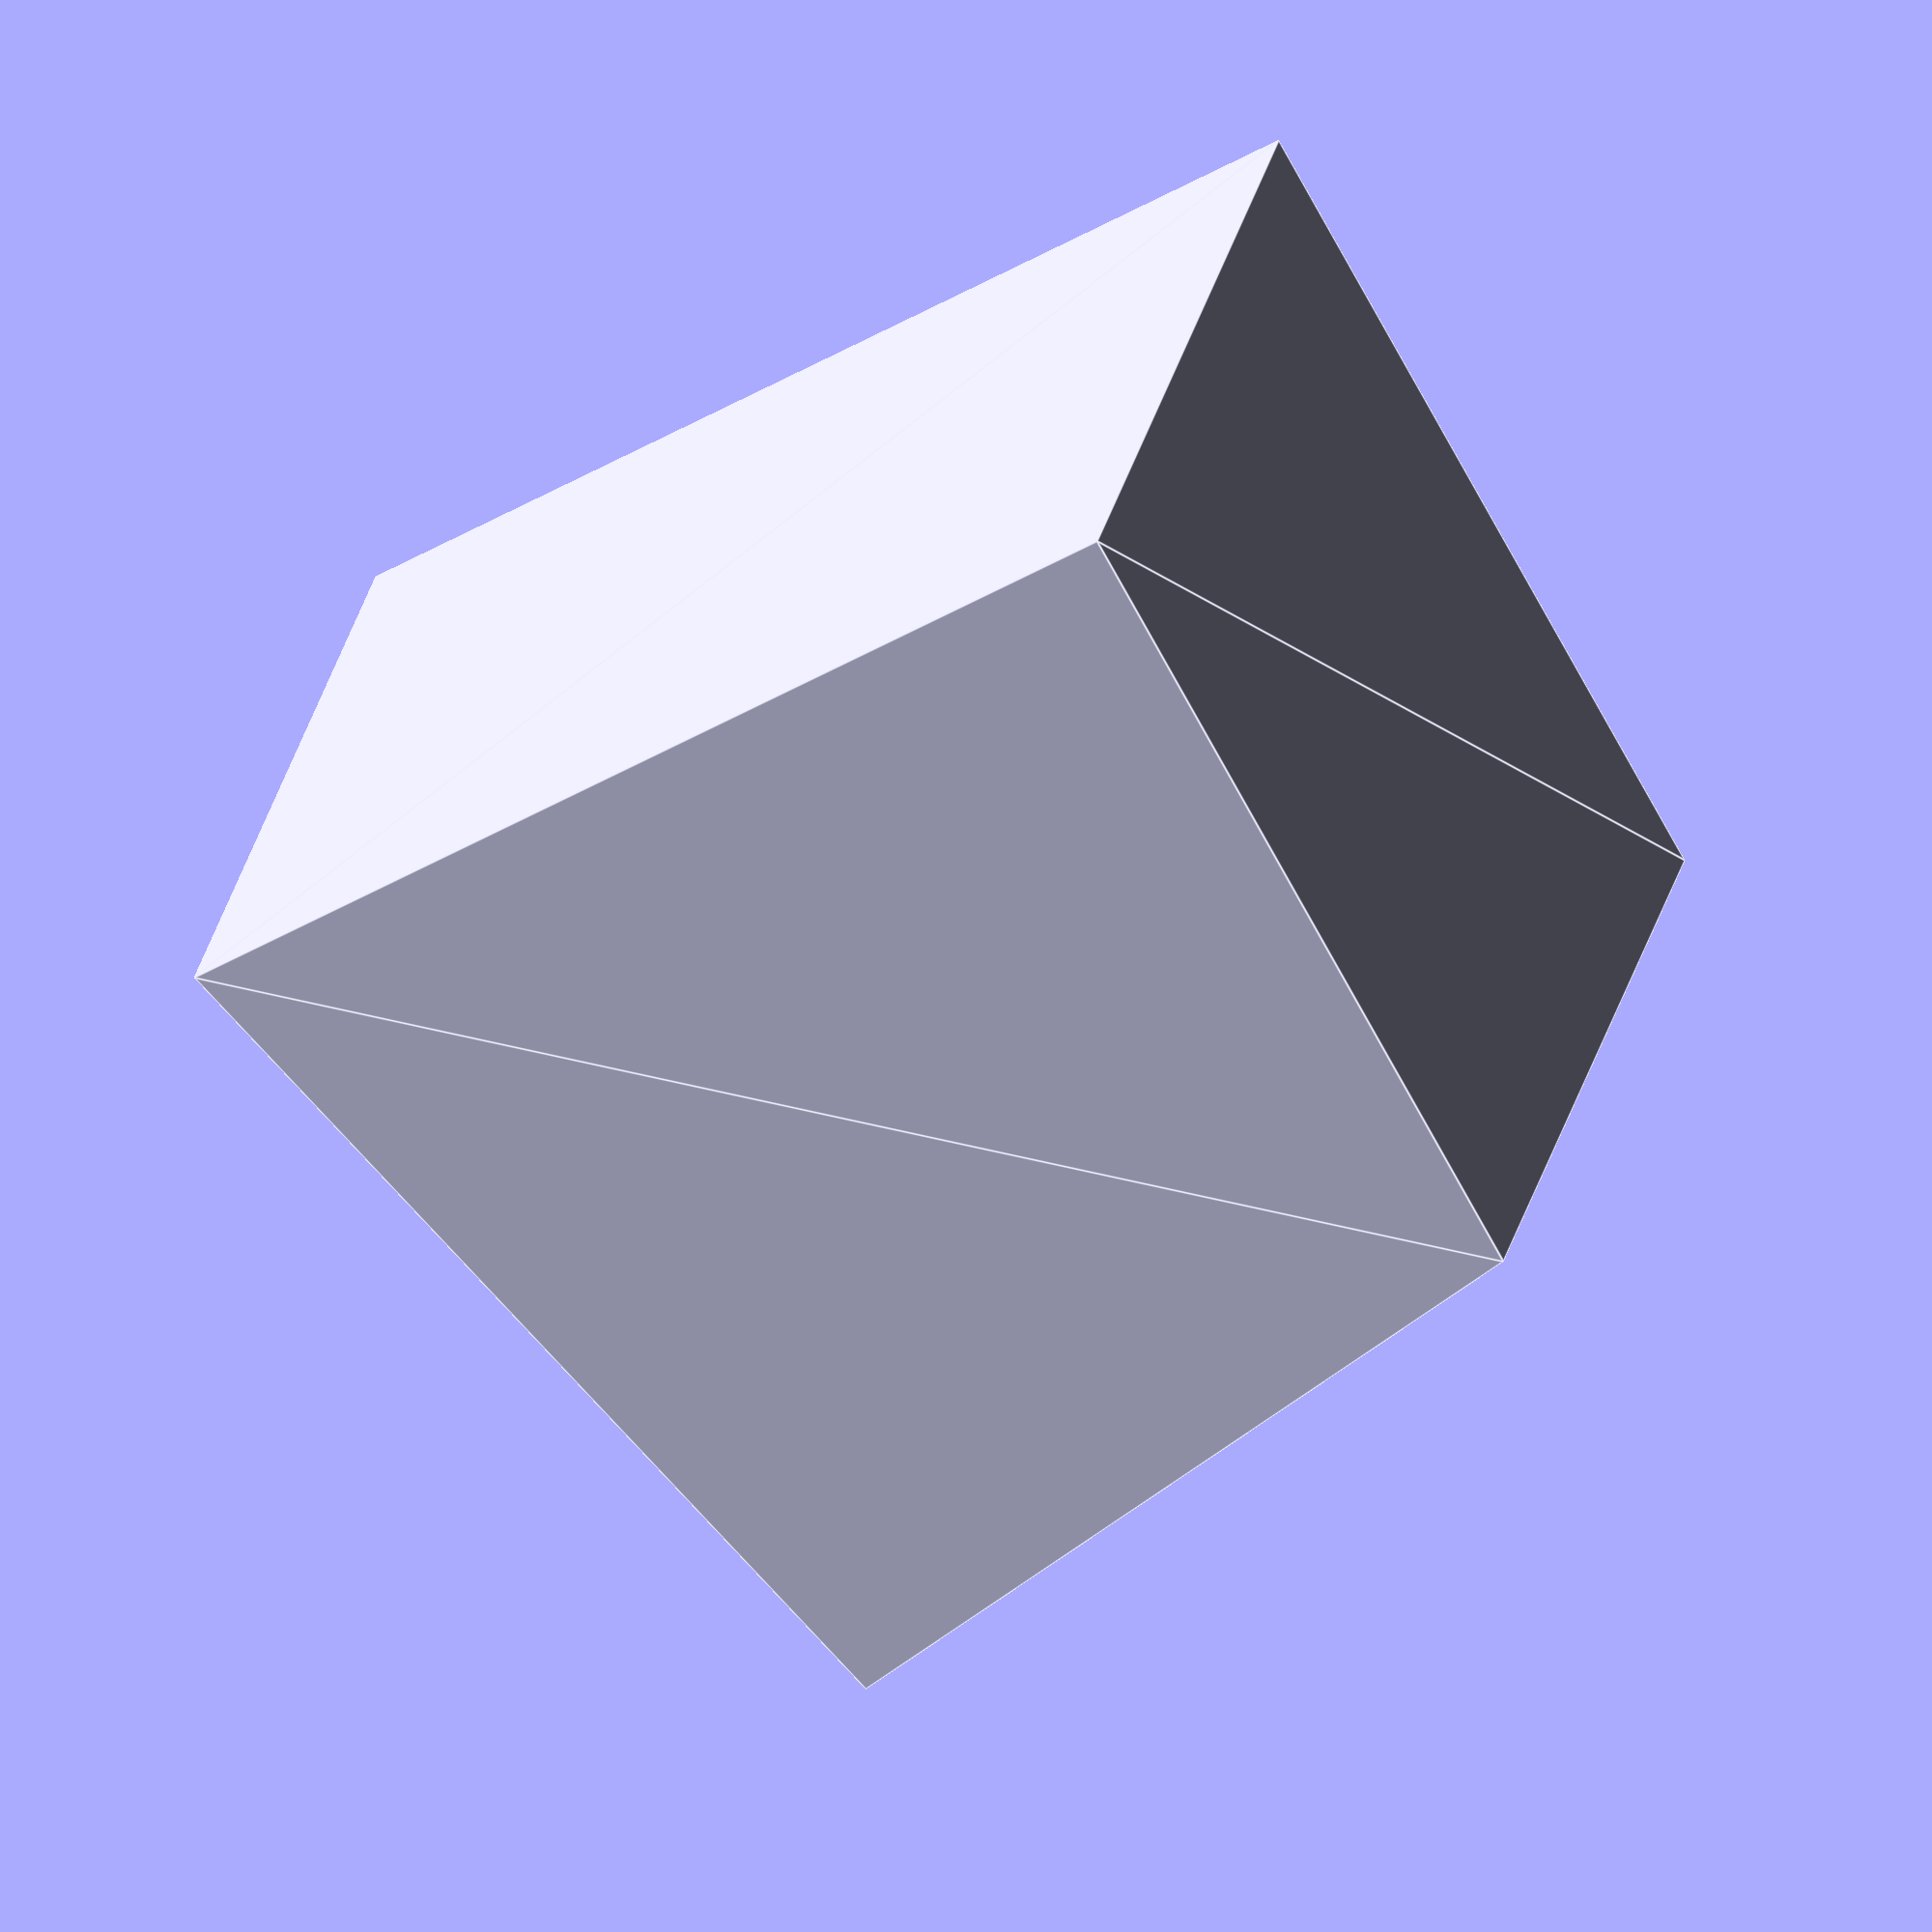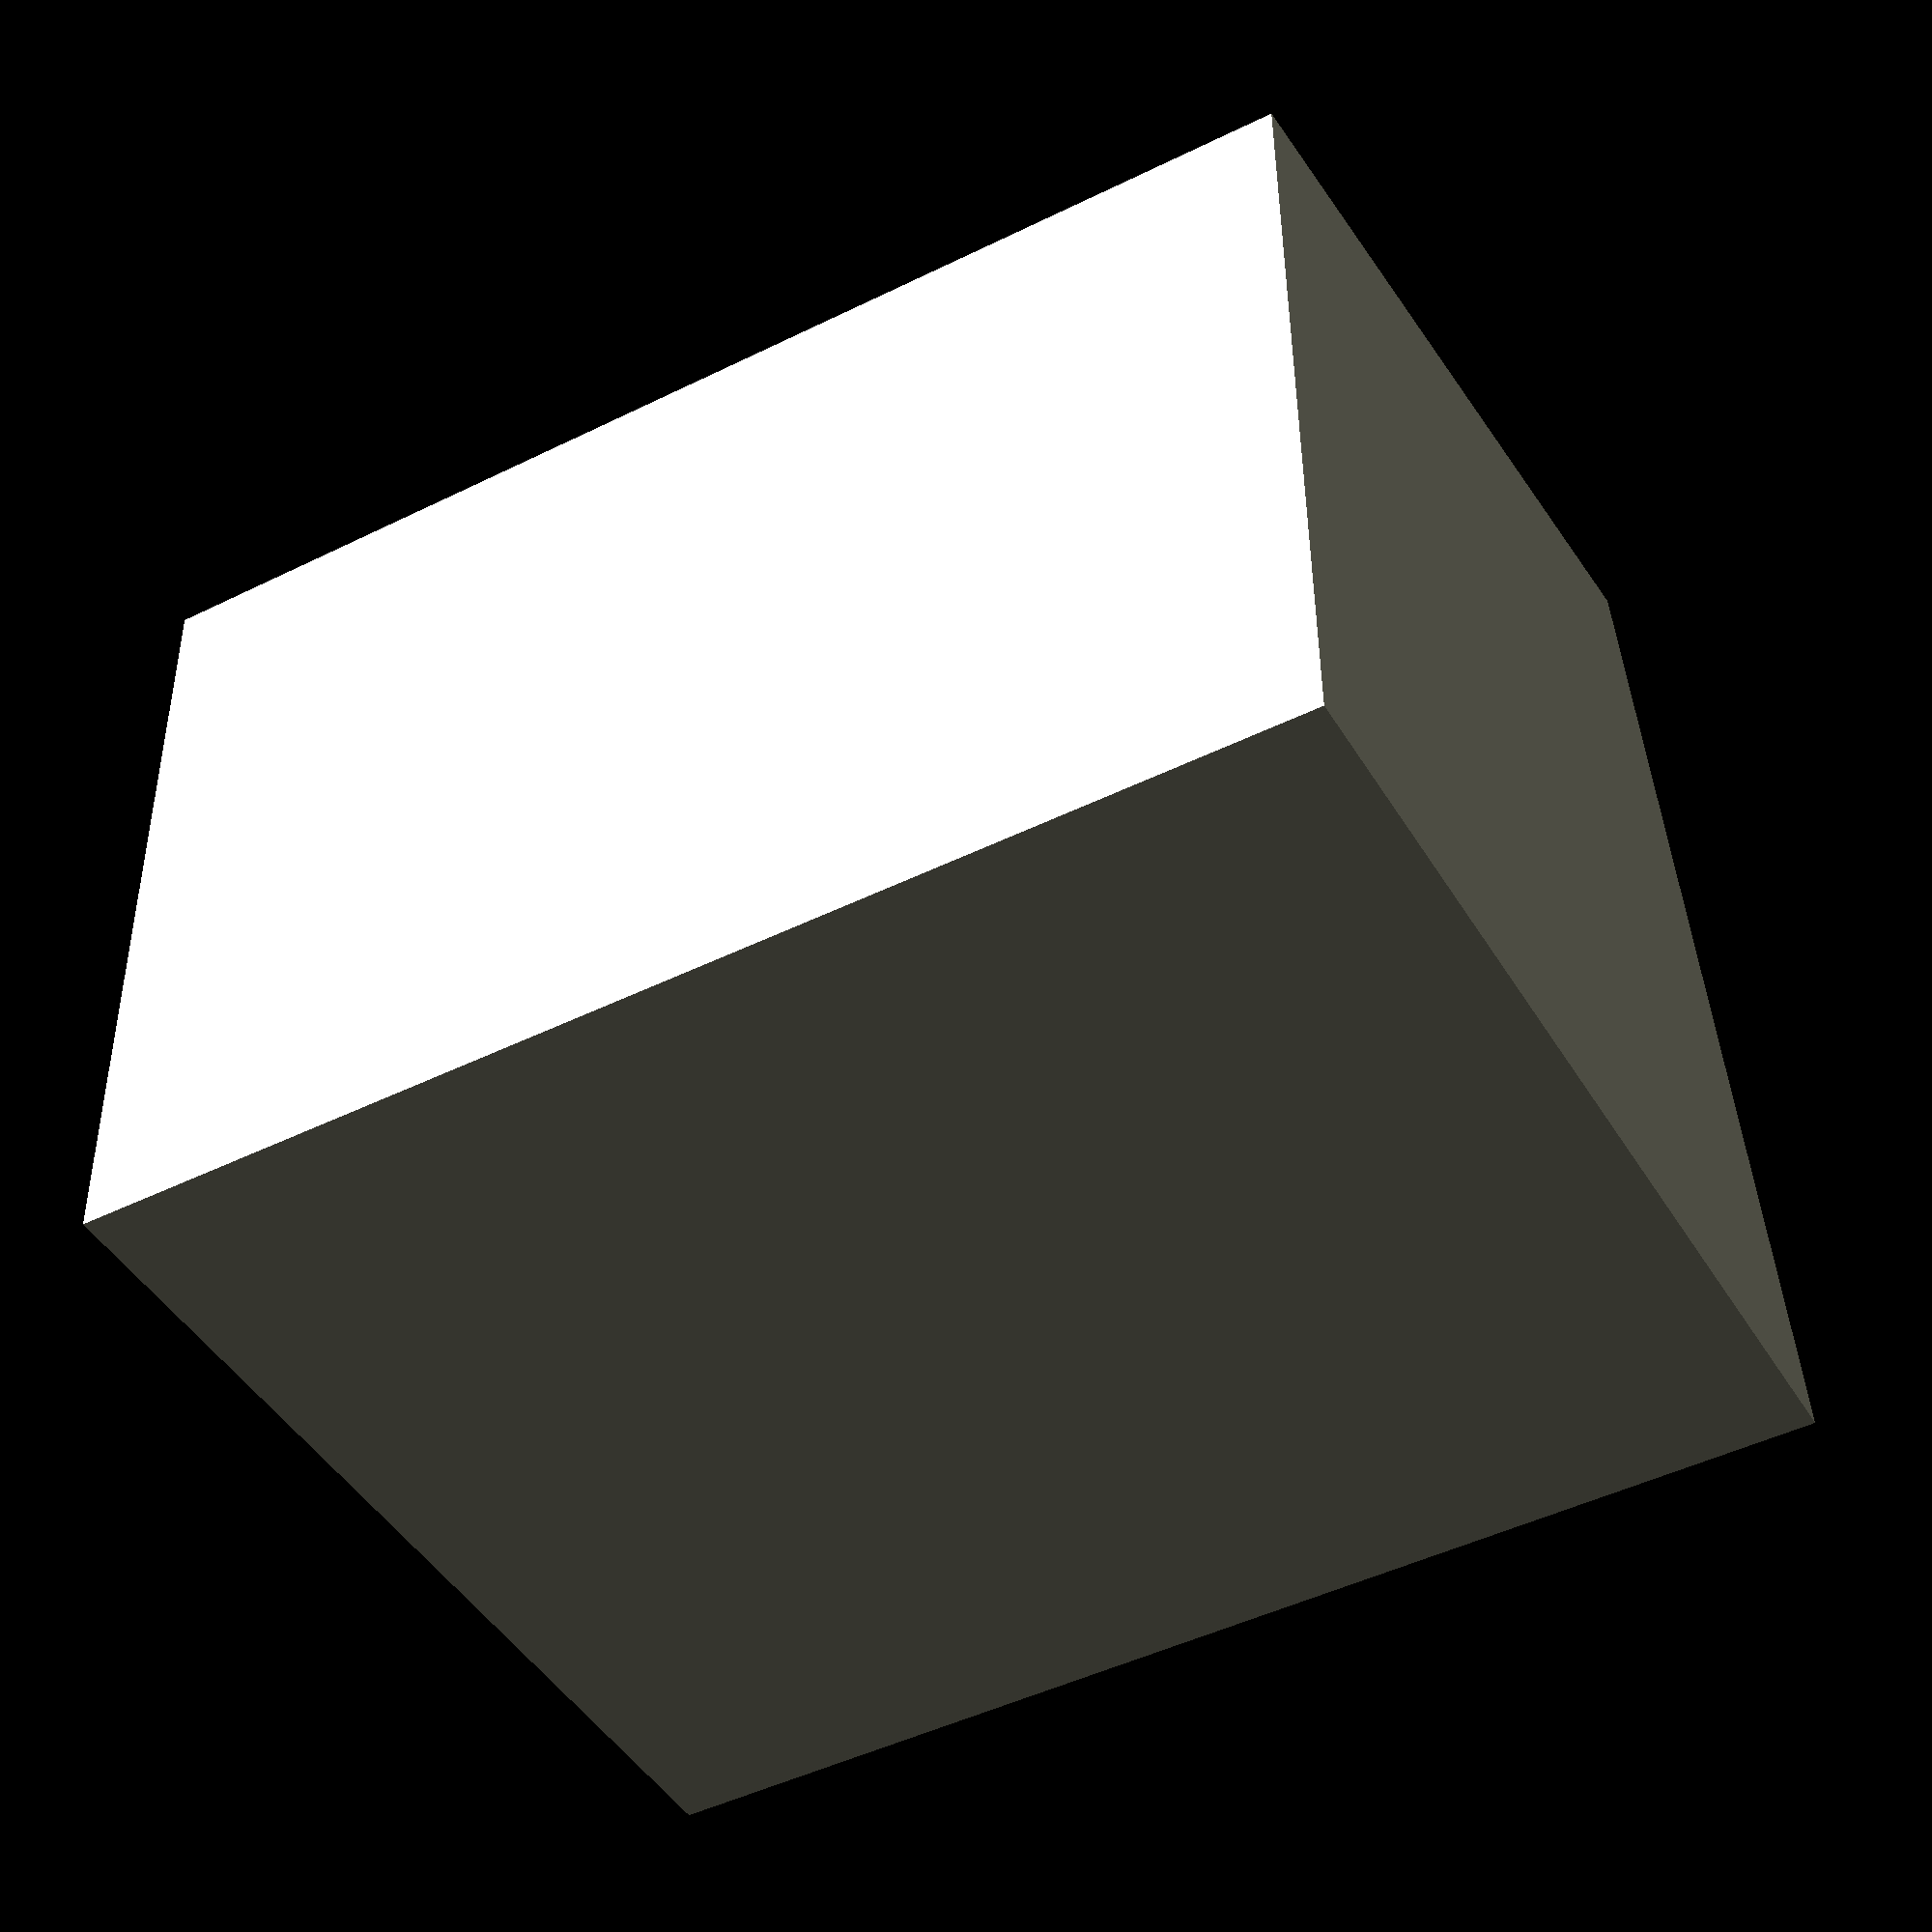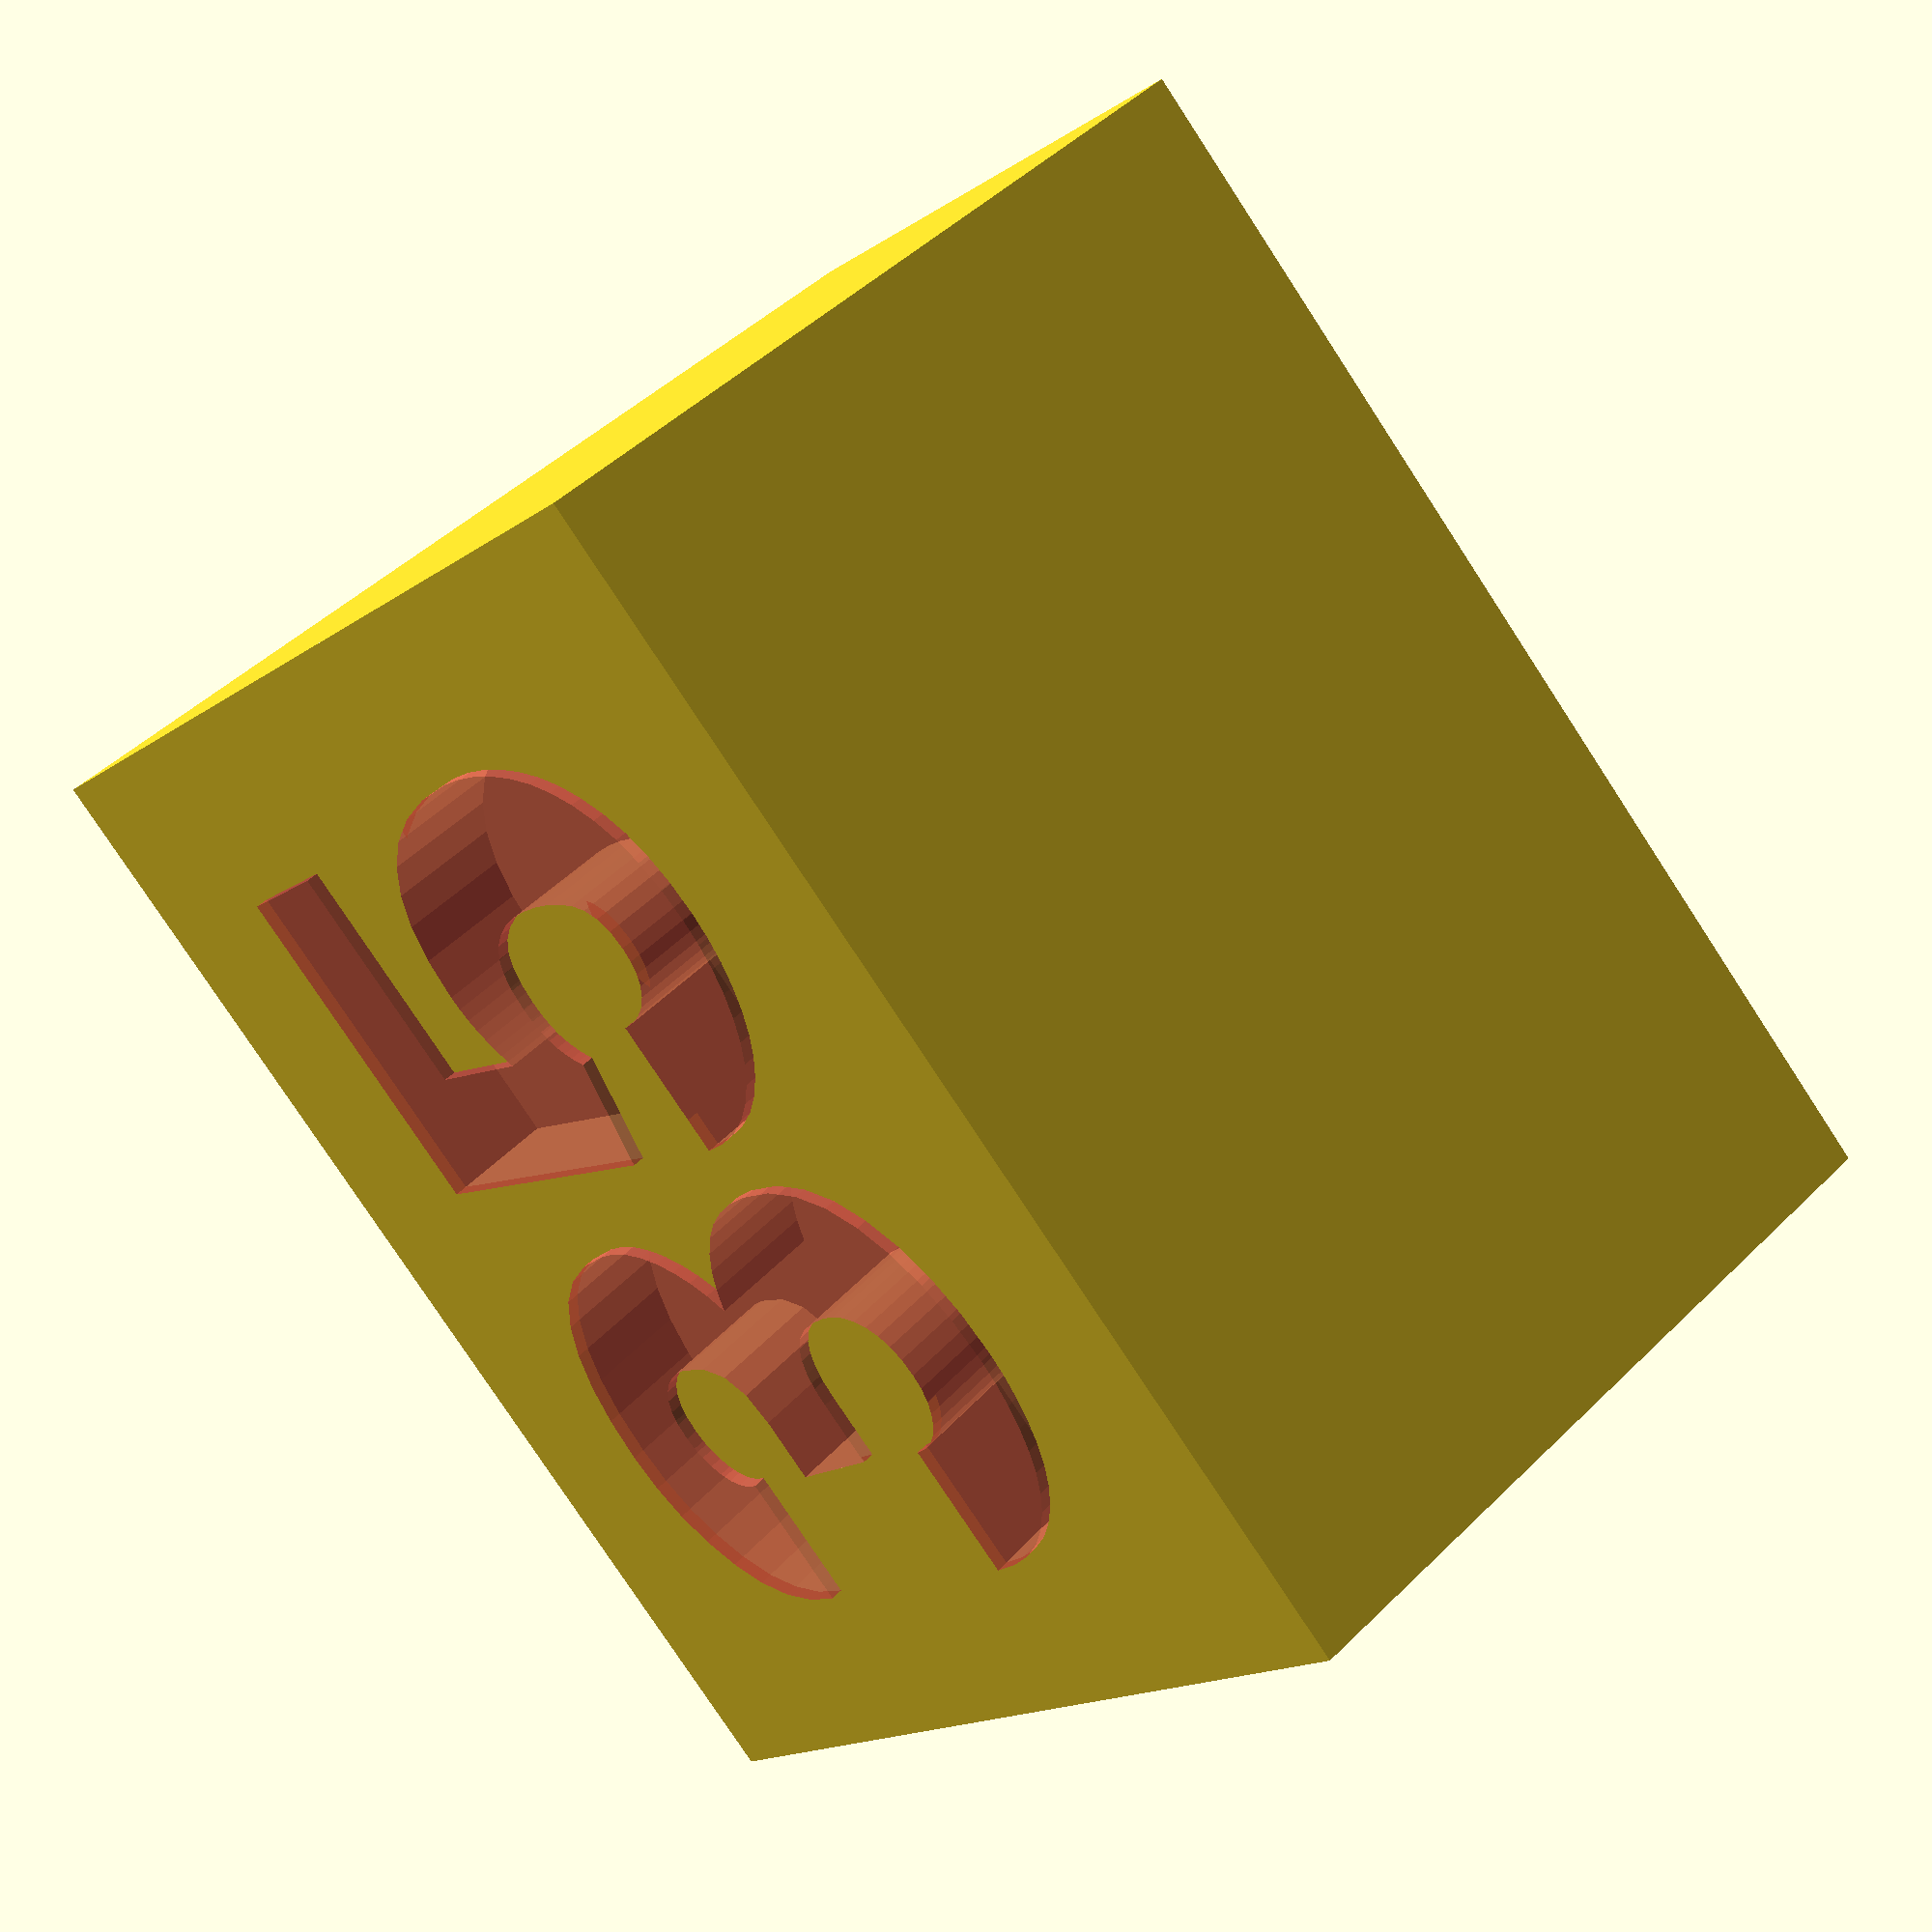
<openscad>
// false if to use custom sizes
use_predefined_lbs = true;
// text label and predefines variables (available: 35, 37, 38, 40, 42, 44, 46, 50, 51, 54, 57, 58, 61)
lbs = 35;
// width of the grove in the bow-arm where the body rests
height = 20.5;
// arm length up to screw on the inner side
depth_1 = 13.0;
// body length up to screw on the inner side
depth_2 = 17.0;
// visible screw length between arm and body
width_1 = 13.8;
// longest distance between bow-arm and body
width_2 = 15.6;
// font size of the lbs text (more lbs = lower number)
text_size = 10;
// change if text is not visible (more lbs = higher number)
text_angle = 14.5;
// how many millimeters to lift the label
text_lift = 0.3;

if(use_predefined_lbs) {
    wedge();
} else {
    wedge(
        height,
        depth_1,
        width_1,
        depth_2,
        width_2,
        text_size,
        text_angle,
        text_lift
    );
}

module wedge(
    height = height,
    depth_1 = depth_1,
    width_1 = getValue("width_1", measurements),
    depth_2 = depth_2,
    width_2 = getValue("width_2", measurements),
    text_size = getValue("text_size", measurements),
    text_angle = getValue("text_angle", measurements),
    text_lift = getValue("text_lift", measurements)
 ) {
    difference() {
        hull() {
            hull_ratio = 0.99999;
            translate([width_2 - width_1, 0, 0]) {
                cube([width_1, depth_1, height]);
            }
            cube_1_touchpoint_diff = depth_1 * hull_ratio;
            cube_1_touchpoint = depth_1 - cube_1_touchpoint_diff;
            translate([0, cube_1_touchpoint_diff, 0]) {
                cube([width_1, cube_1_touchpoint, height]);
            }
            cube_2_touchpoint_diff = width_2 * hull_ratio;
            cube_2_touchpoint = width_2 - cube_2_touchpoint_diff;
            translate([cube_2_touchpoint_diff, 0, 0]) {
                cube([cube_2_touchpoint, depth_2, height]);
            }
        }
        translate([width_2/2,depth_1,height/2]) {
            rotate([text_angle,-90,-90]) {
                    translate([0,text_lift,text_lift/2]) {
                    #linear_extrude(2) {
                        text(
                            str(lbs),
                            font = "Roboto:style=Black",
                            size = text_size,
                            halign = "center",
                            valign = "center"
                        );
                    }
                }
            }
        }
    }
}

function getValue(key, map) = map[getTuple(getKey(key),map)][1];

function getTuple(key, map) = search([key],map)[0];

function getKey(key) = str(lbs,"_",key);

measurements = [
    ["35_width_1", 13.8],
    ["35_width_2", 15.6],
    ["35_text_size", 10],
    ["35_text_angle", 14.5],
    ["35_text_lift", 0.3],

    ["37_width_1", 13],
    ["37_width_2", 15],
    ["37_text_size", 10],
    ["37_text_angle", 15],
    ["37_text_lift", 0.3],

    ["38_width_1", 12.2],
    ["38_width_2", 14.3],
    ["38_text_size", 10],
    ["38_text_angle", 15.55],
    ["38_text_lift", 0.3],

    ["40_width_1", 11.7],
    ["40_width_2", 13.6],
    ["40_text_size", 10],
    ["40_text_angle", 16.4],
    ["40_text_lift", 0.3],

    ["42_width_1", 10.91],
    ["42_width_2", 12.6],
    ["42_text_size", 10],
    ["42_text_angle", 17.5],
    ["42_text_lift", 0.3],

    ["44_width_1", 10.1],
    ["44_width_2", 11.5],
    ["44_text_size", 9],
    ["44_text_angle", 19.5],
    ["44_text_lift", 0.3],

    ["46_width_1", 9.3],
    ["46_width_2", 10.5],
    ["46_text_size", 7],
    ["46_text_angle", 21],
    ["46_text_lift", 0.3],

    ["50_width_1", 7.8],
    ["50_width_2", 8.6],
    ["50_text_size", 7],
    ["50_text_angle", 25],
    ["50_text_lift", 0.5],

    ["51_width_1", 7.4],
    ["51_width_2", 8.1],
    ["51_text_size", 6],
    ["51_text_angle", 27.2],
    ["51_text_lift", 0.5],

    ["54_width_1", 6.5],
    ["54_width_2", 6.9],
    ["54_text_size", 5],
    ["54_text_angle", 30.7],
    ["54_text_lift", 1.2],

    ["57_width_1", 5.5],
    ["57_width_2", 5.7],
    ["57_text_size", 4],
    ["57_text_angle", 35.2],
    ["57_text_lift", 1.2],

    ["58_width_1", 4.6],
    ["58_width_2", 4.6],
    ["58_text_size", 4],
    ["58_text_angle", 41],
    ["58_text_lift", 1.2],

    ["61_width_1", 3.6],
    ["61_width_2", 3.6],
    ["61_text_size", 3.5],
    ["61_text_angle", 50],
    ["61_text_lift", 1.2],
];
</openscad>
<views>
elev=341.2 azim=241.0 roll=8.3 proj=o view=edges
elev=226.3 azim=269.3 roll=240.5 proj=p view=solid
elev=258.9 azim=61.7 roll=146.8 proj=p view=solid
</views>
